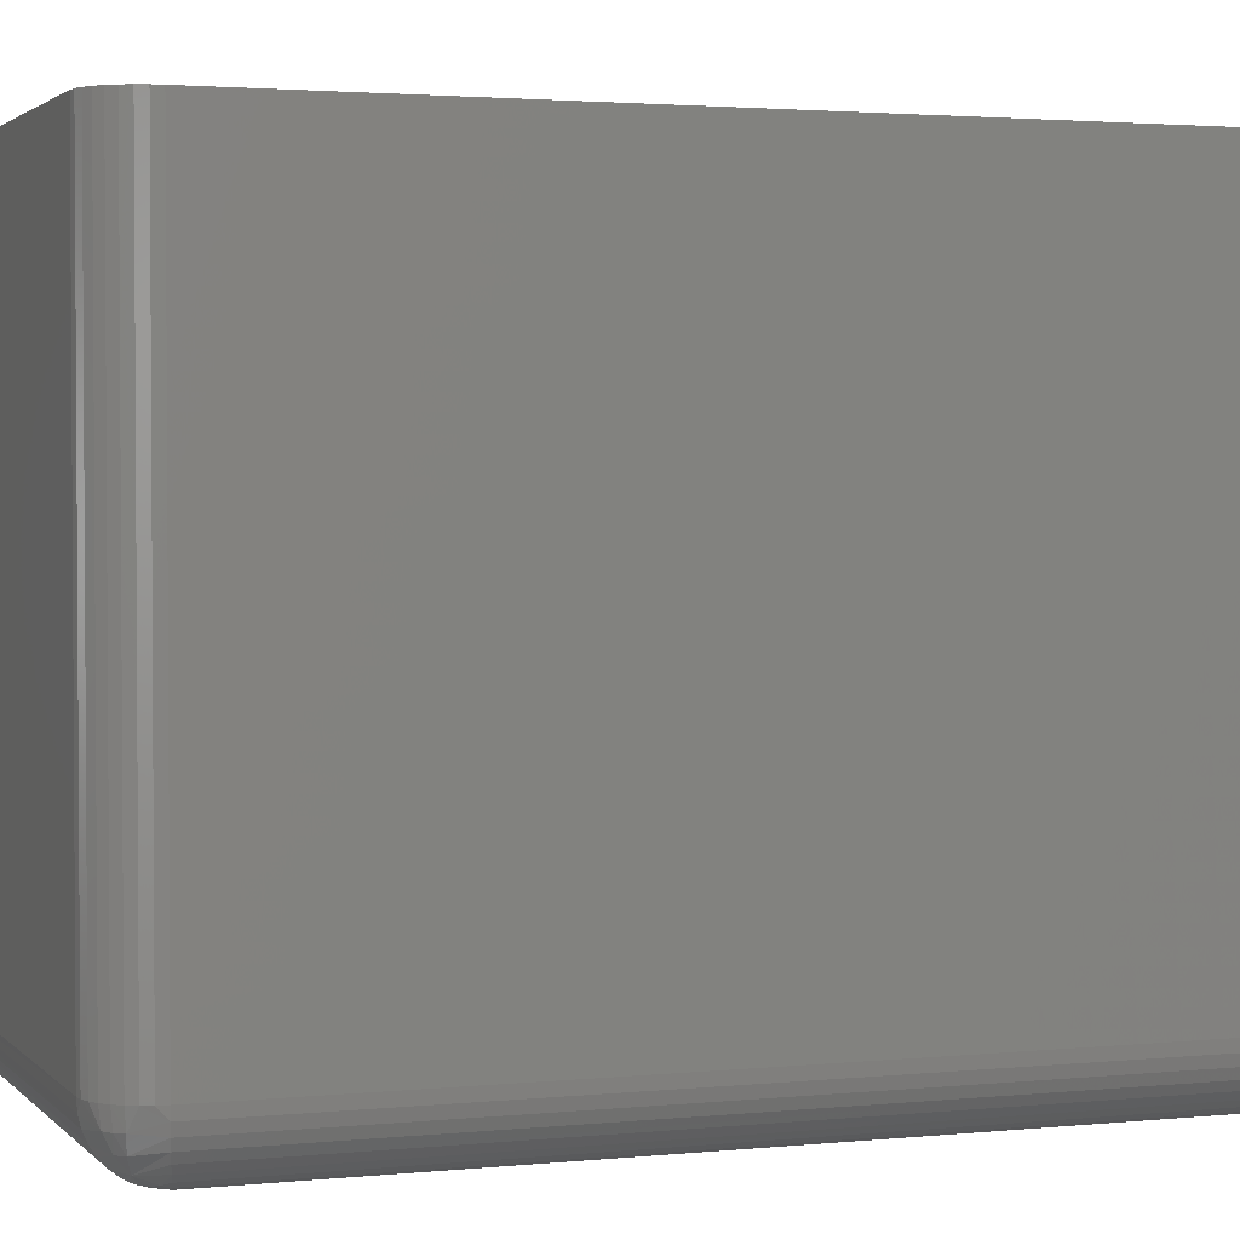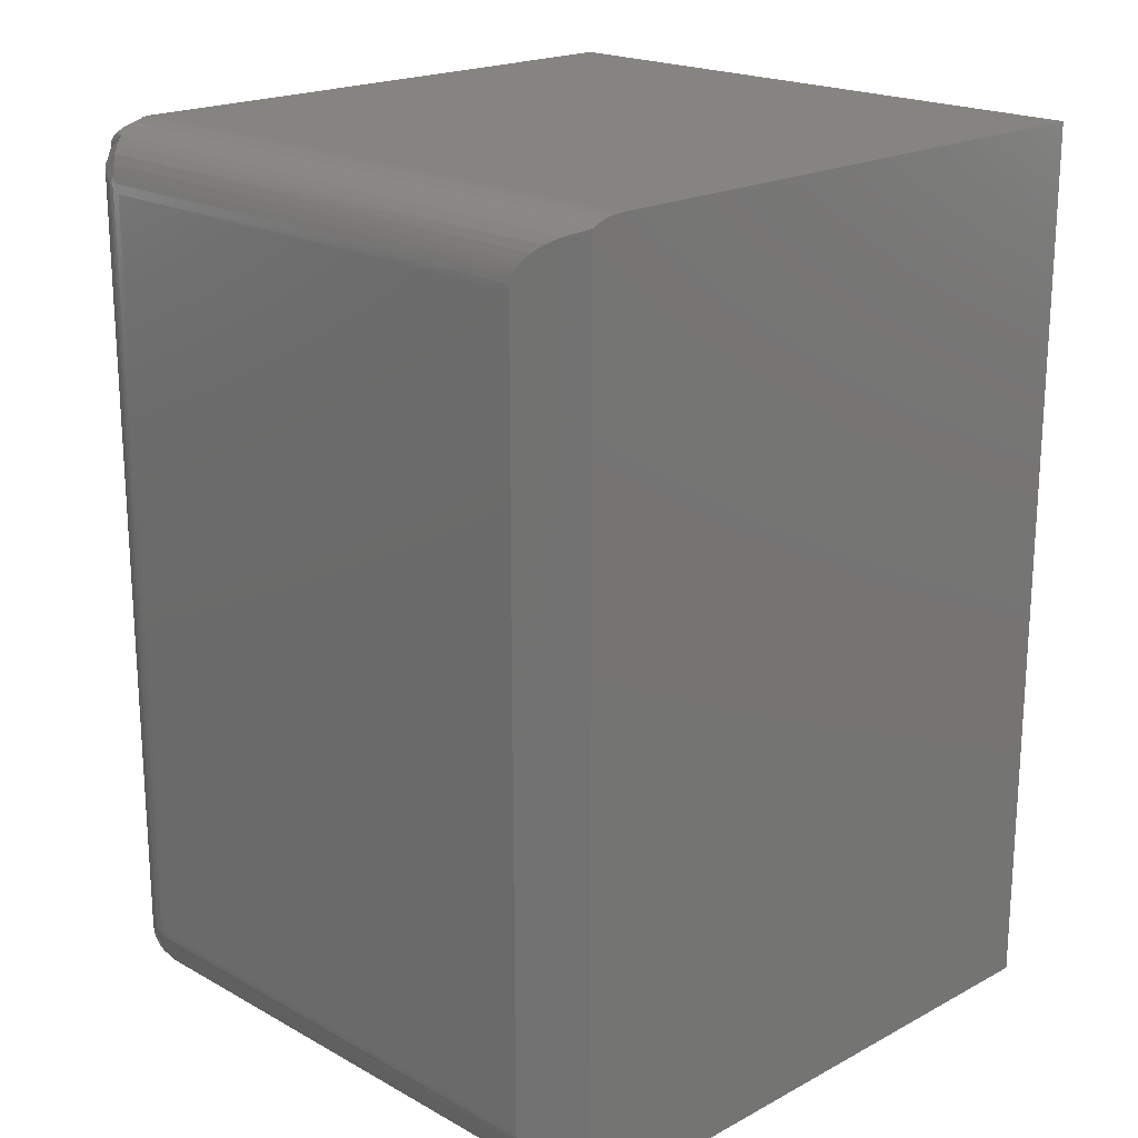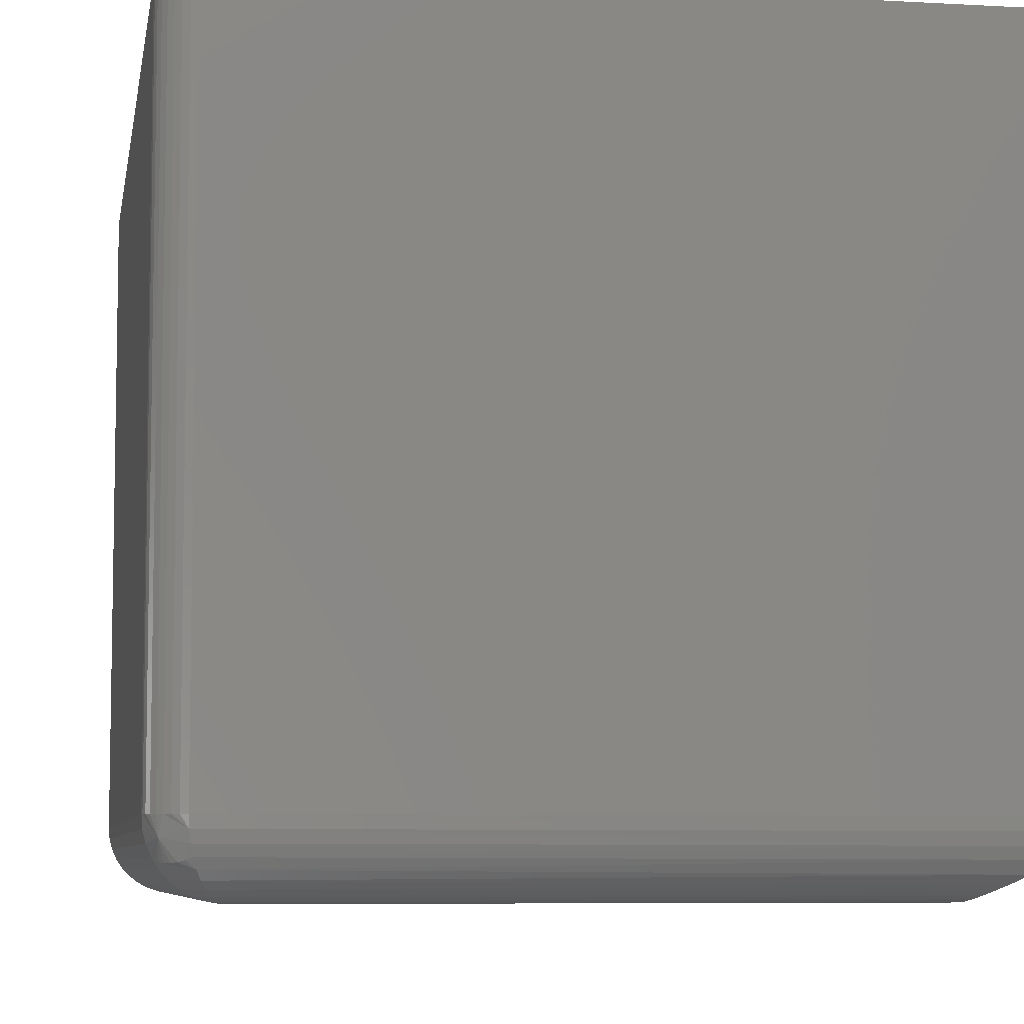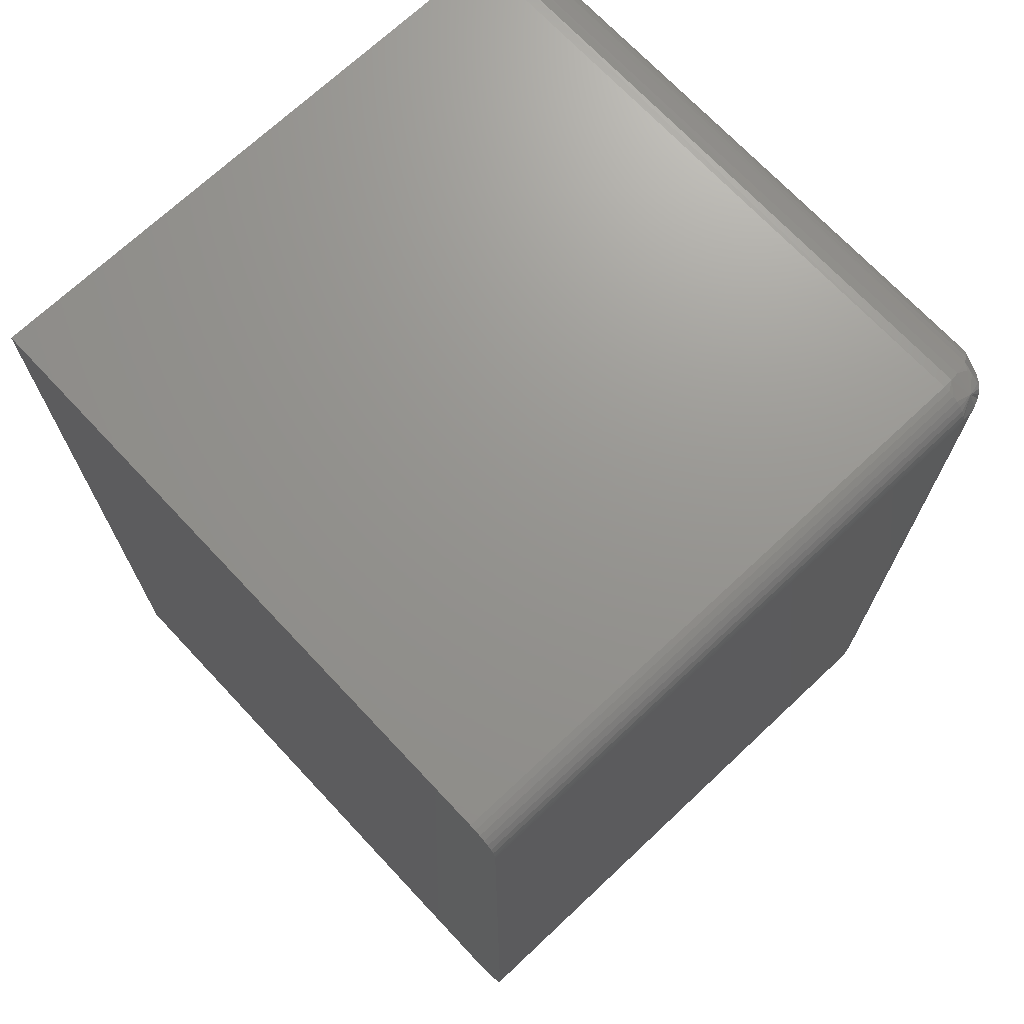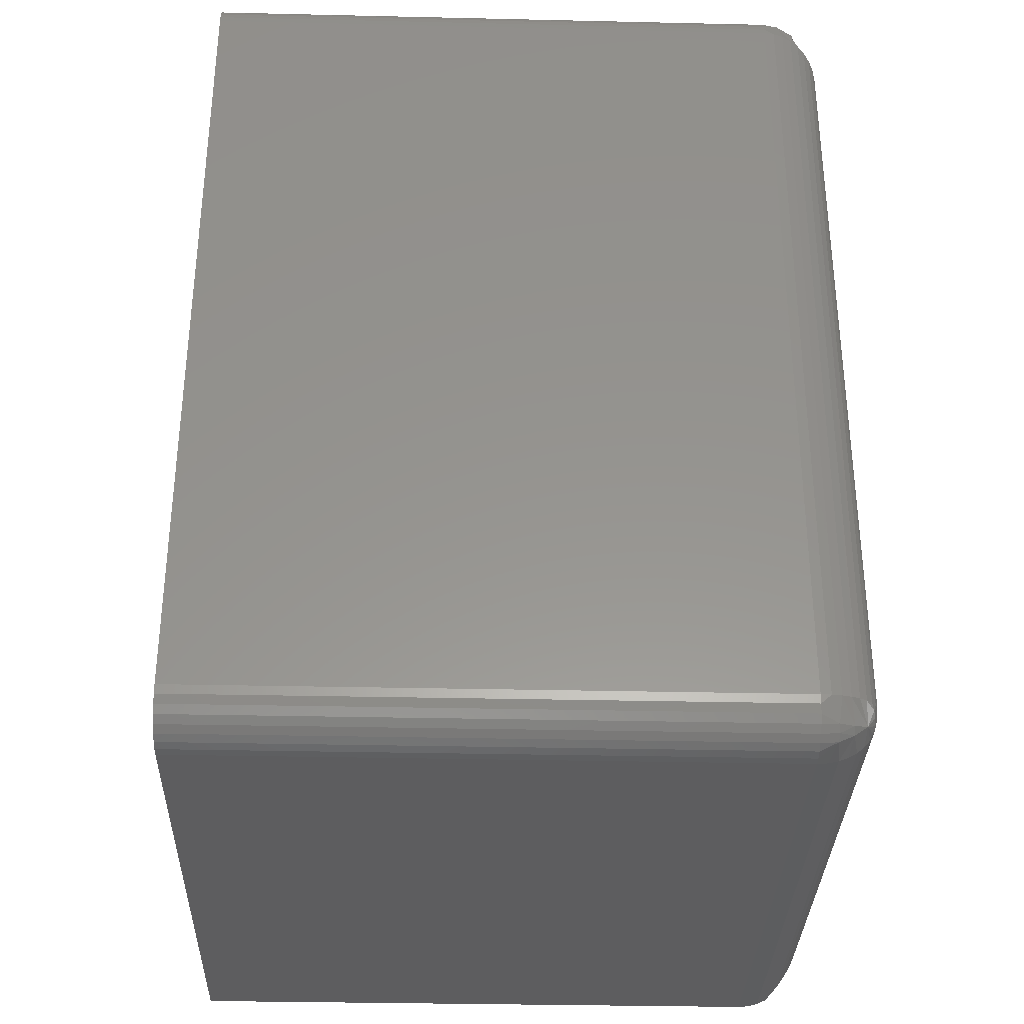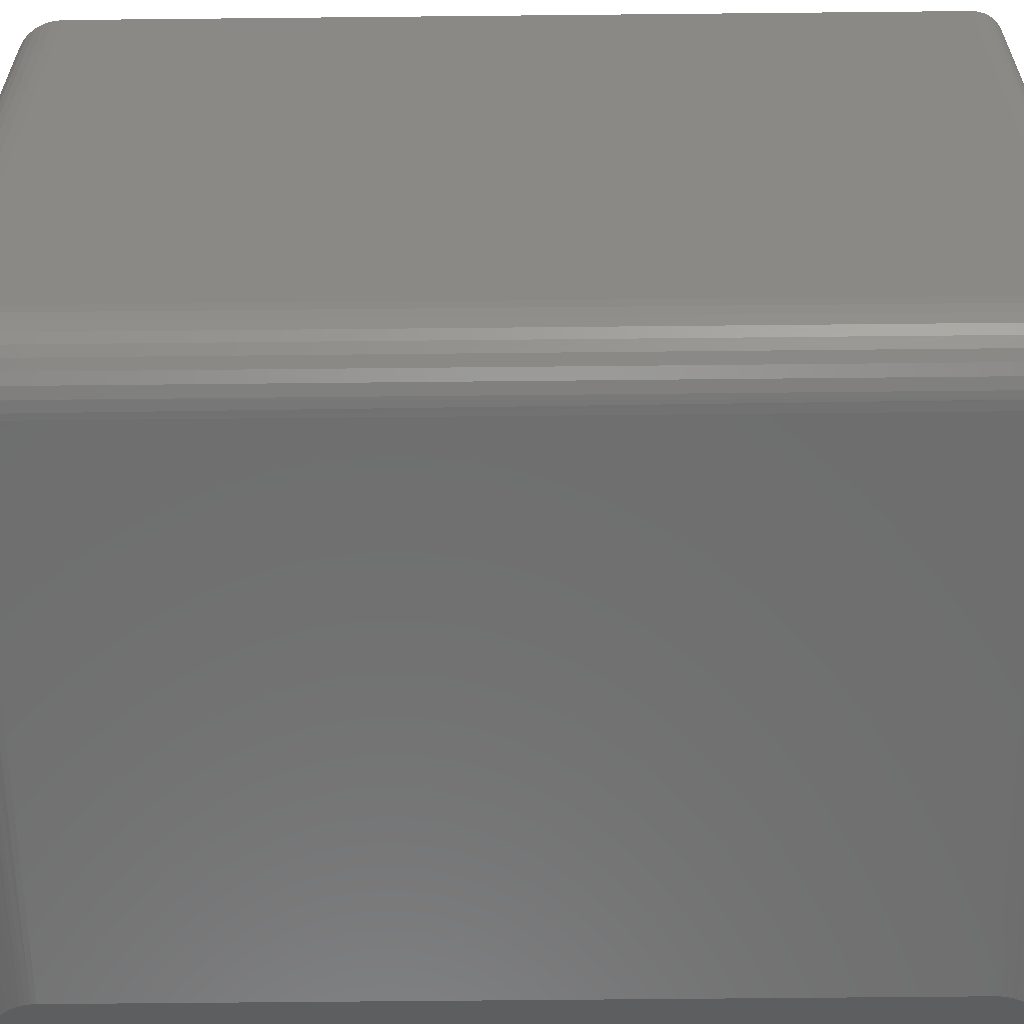
<metadata>
{"format":"stl","ext":"stl","renderer":"f3d","projection":"perspective","resolution":1024,"background":"white","views":[{"elev":2.3,"azim":-110.3,"up":"+Y"},{"elev":19.9,"azim":45.5,"up":"+Z"},{"elev":-6.9,"azim":-9.4,"up":"+Y"},{"elev":70.8,"azim":-133.2,"up":"+Z"},{"elev":-33.0,"azim":-91.8,"up":"+Z"},{"elev":-60.3,"azim":-89.4,"up":"+Y"}]}
</metadata>
<code>
# stl→obj: 121 verts, 238 faces
v 0.6078 -0.7103 0.01019
v 0.6119 -0.7082 0.008137
v 0.6014 -0.7135 0.01437
v 0.5961 -0.7161 0.01937
v 0.598 -0.7151 0.0173
v 0.5945 -0.7169 0.02165
v 0.5932 -0.7175 0.4292
v 0.5916 -0.7183 0.4244
v 0.5914 -0.7184 0.4219
v 0.5922 -0.718 0.4268
v 0.6227 -0.7028 0.004187
v 0.6227 -0.7028 0.4489
v 0.6119 -0.7082 0.445
v 0.6046 -0.7119 0.441
v 0.5996 -0.7143 0.4373
v 0.5961 -0.7161 0.4338
v 0.5945 -0.7169 0.4315
v 0.5914 -0.7184 0.03125
v 0.5916 -0.7183 0.02876
v 0.5922 -0.718 0.02635
v 0.5932 -0.7175 0.02391
v 0.3224 -0.7184 0.03125
v 0.3224 -0.7184 0.4219
v 0.3067 -0.6872 0.4531
v 0.6227 -0.6872 0.4531
v 0.3067 -0.3868 0.4531
v 0.6227 -0.3868 0.4531
v 0.3146 -0.6872 0
v 0.3146 -0.3868 0
v 0.6227 -0.6872 0
v 0.6227 -0.3868 0
v 0.6227 -0.6979 0.001885
v 0.6227 -0.6926 0.0004748
v 0.6227 -0.6926 0.4527
v 0.6227 -0.6979 0.4512
v 0.2911 -0.3868 0.4375
v 0.2911 -0.6872 0.4375
v 0.2914 -0.3868 0.4405
v 0.2914 -0.6872 0.4405
v 0.2923 -0.3868 0.4435
v 0.2923 -0.6872 0.4435
v 0.2938 -0.3868 0.4462
v 0.2938 -0.6872 0.4462
v 0.2957 -0.3868 0.4485
v 0.2957 -0.6872 0.4485
v 0.2981 -0.3868 0.4505
v 0.2981 -0.6872 0.4505
v 0.3008 -0.3868 0.4519
v 0.3008 -0.6872 0.4519
v 0.3037 -0.3868 0.4528
v 0.3037 -0.6872 0.4528
v 0.2911 -0.3868 0.02344
v 0.2911 -0.6872 0.02344
v 0.31 -0.3868 0.0004503
v 0.31 -0.6872 0.0004503
v 0.3056 -0.3868 0.001784
v 0.3056 -0.6872 0.001784
v 0.3015 -0.3868 0.00395
v 0.3015 -0.6872 0.00395
v 0.298 -0.3868 0.006865
v 0.298 -0.6872 0.006865
v 0.2951 -0.3868 0.01042
v 0.2951 -0.6872 0.01042
v 0.2929 -0.3868 0.01447
v 0.2929 -0.6872 0.01447
v 0.2916 -0.3868 0.01887
v 0.2916 -0.6872 0.01887
v 0.32 -0.7181 0.4265
v 0.3184 -0.7174 0.4299
v 0.316 -0.7157 0.4347
v 0.3137 -0.7132 0.4392
v 0.3117 -0.7101 0.4432
v 0.31 -0.7063 0.4466
v 0.3086 -0.702 0.4494
v 0.307 -0.6923 0.4527
v 0.3076 -0.6973 0.4514
v 0.3147 -0.6923 0.0004243
v 0.3162 -0.7063 0.006547
v 0.3171 -0.7101 0.01002
v 0.3181 -0.7133 0.01406
v 0.3192 -0.7157 0.01857
v 0.3204 -0.7174 0.02341
v 0.315 -0.6973 0.001685
v 0.3155 -0.702 0.003746
v 0.3217 -0.7183 0.02848
v 0.3177 -0.7181 0.4242
v 0.3196 -0.7183 0.03056
v 0.3145 -0.7174 0.02929
v 0.3144 -0.7174 0.4259
v 0.3096 -0.7157 0.4283
v 0.3097 -0.7157 0.02808
v 0.3051 -0.7132 0.4305
v 0.3052 -0.7133 0.02695
v 0.3011 -0.7101 0.4325
v 0.3011 -0.7101 0.02594
v 0.2976 -0.7063 0.4342
v 0.2977 -0.7063 0.02507
v 0.2949 -0.702 0.4356
v 0.2949 -0.702 0.02437
v 0.2928 -0.6973 0.4367
v 0.2915 -0.6923 0.4373
v 0.2915 -0.6923 0.02354
v 0.2928 -0.6973 0.02386
v 0.3163 -0.7176 0.4279
v 0.2957 -0.703 0.4383
v 0.3059 -0.703 0.4485
v 0.3033 -0.7037 0.4472
v 0.3009 -0.704 0.4454
v 0.2988 -0.704 0.4433
v 0.2971 -0.7037 0.4409
v 0.2966 -0.6953 0.4477
v 0.306 -0.7104 0.01487
v 0.3032 -0.7034 0.008809
v 0.3073 -0.7143 0.02409
v 0.3098 -0.7149 0.0213
v 0.2999 -0.7034 0.01209
v 0.2961 -0.6958 0.01125
v 0.3152 -0.7143 0.01622
v 0.3124 -0.7149 0.01866
v 0.2989 -0.6959 0.007824
v 0.3024 -0.6958 0.004973
f 1 2 3
f 4 5 6
f 7 8 9
f 10 8 7
f 11 12 13
f 11 13 14
f 11 14 15
f 11 15 16
f 11 16 17
f 11 17 7
f 11 7 9
f 11 9 18
f 11 18 19
f 11 19 20
f 11 20 21
f 11 21 6
f 11 6 5
f 11 5 3
f 11 3 2
f 22 18 23
f 23 18 9
f 24 25 26
f 26 25 27
f 28 29 30
f 30 29 31
f 30 32 33
f 30 31 32
f 25 34 35
f 31 11 32
f 27 25 35
f 27 35 12
f 27 12 11
f 27 11 31
f 36 37 38
f 38 37 39
f 38 39 40
f 40 39 41
f 40 41 42
f 42 41 43
f 42 43 44
f 44 43 45
f 44 45 46
f 46 45 47
f 46 47 48
f 48 47 49
f 48 49 50
f 50 49 51
f 50 51 26
f 26 51 24
f 52 53 36
f 36 53 37
f 29 28 54
f 54 28 55
f 54 55 56
f 56 55 57
f 56 57 58
f 58 57 59
f 58 59 60
f 60 59 61
f 60 61 62
f 62 61 63
f 62 63 64
f 64 63 65
f 64 65 66
f 66 65 67
f 66 67 52
f 52 67 53
f 23 8 68
f 23 9 8
f 68 8 10
f 68 10 7
f 68 7 69
f 69 7 17
f 69 17 70
f 70 17 16
f 70 16 15
f 70 15 71
f 71 15 14
f 71 14 72
f 14 13 72
f 72 13 73
f 12 35 74
f 12 74 73
f 12 73 13
f 25 24 34
f 34 24 75
f 34 75 35
f 35 75 76
f 35 76 74
f 28 33 77
f 28 30 33
f 11 2 78
f 78 2 1
f 78 1 79
f 79 1 3
f 79 3 80
f 80 3 5
f 80 5 4
f 80 4 81
f 81 4 6
f 81 6 21
f 81 21 82
f 82 21 20
f 82 20 19
f 77 33 83
f 83 33 32
f 83 32 84
f 84 32 11
f 84 11 78
f 18 22 19
f 19 22 85
f 19 85 82
f 22 86 87
f 22 23 86
f 88 87 86
f 88 86 89
f 88 89 90
f 88 90 91
f 91 90 92
f 91 92 93
f 93 92 94
f 93 94 95
f 95 94 96
f 95 96 97
f 97 96 98
f 97 98 99
f 99 98 100
f 37 53 101
f 101 53 102
f 101 102 100
f 100 102 103
f 100 103 99
f 71 72 92
f 92 70 71
f 90 70 92
f 90 104 70
f 89 104 90
f 94 72 96
f 92 72 94
f 75 49 47
f 75 51 49
f 51 75 24
f 101 39 37
f 89 86 104
f 69 70 104
f 98 96 105
f 74 76 106
f 23 68 69
f 23 69 104
f 23 104 86
f 73 74 106
f 73 106 107
f 73 107 108
f 73 108 109
f 73 109 110
f 73 110 105
f 73 105 96
f 73 96 72
f 111 76 75
f 111 75 47
f 111 47 45
f 111 45 43
f 111 43 41
f 111 41 39
f 111 39 101
f 111 101 100
f 111 100 98
f 111 98 105
f 111 105 110
f 111 110 109
f 111 109 108
f 111 108 107
f 111 107 106
f 111 106 76
f 87 88 22
f 88 85 22
f 82 88 81
f 85 88 82
f 112 113 78
f 79 112 78
f 95 97 112
f 114 95 112
f 115 114 112
f 84 113 83
f 99 103 116
f 103 102 117
f 102 65 117
f 102 67 65
f 67 102 53
f 77 55 28
f 80 81 118
f 114 93 95
f 112 119 115
f 118 119 112
f 80 118 112
f 79 80 112
f 112 97 99
f 99 116 112
f 113 112 116
f 84 78 113
f 103 117 116
f 116 117 120
f 120 113 116
f 91 93 114
f 91 114 115
f 91 115 119
f 91 119 118
f 91 118 81
f 91 81 88
f 121 59 57
f 121 57 55
f 121 55 77
f 121 77 83
f 121 83 113
f 121 113 120
f 65 63 117
f 117 63 61
f 117 61 120
f 120 61 59
f 120 59 121
f 29 56 31
f 29 54 56
f 62 64 58
f 58 60 62
f 44 46 48
f 44 48 50
f 44 50 26
f 27 31 66
f 27 66 52
f 27 52 36
f 27 36 38
f 27 38 40
f 27 40 42
f 27 42 44
f 27 44 26
f 66 31 56
f 66 56 58
f 66 58 64

</code>
